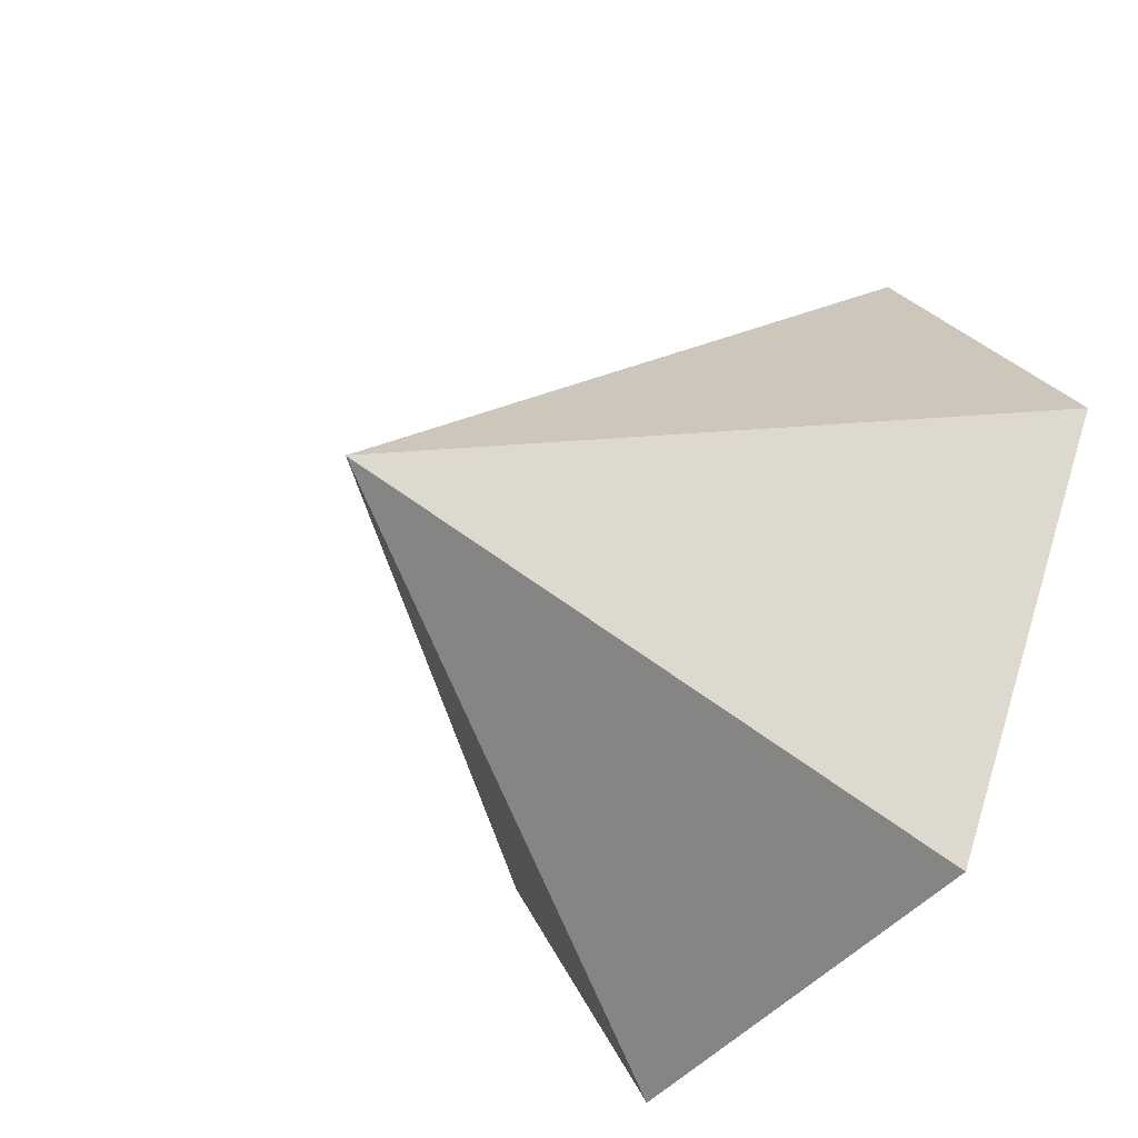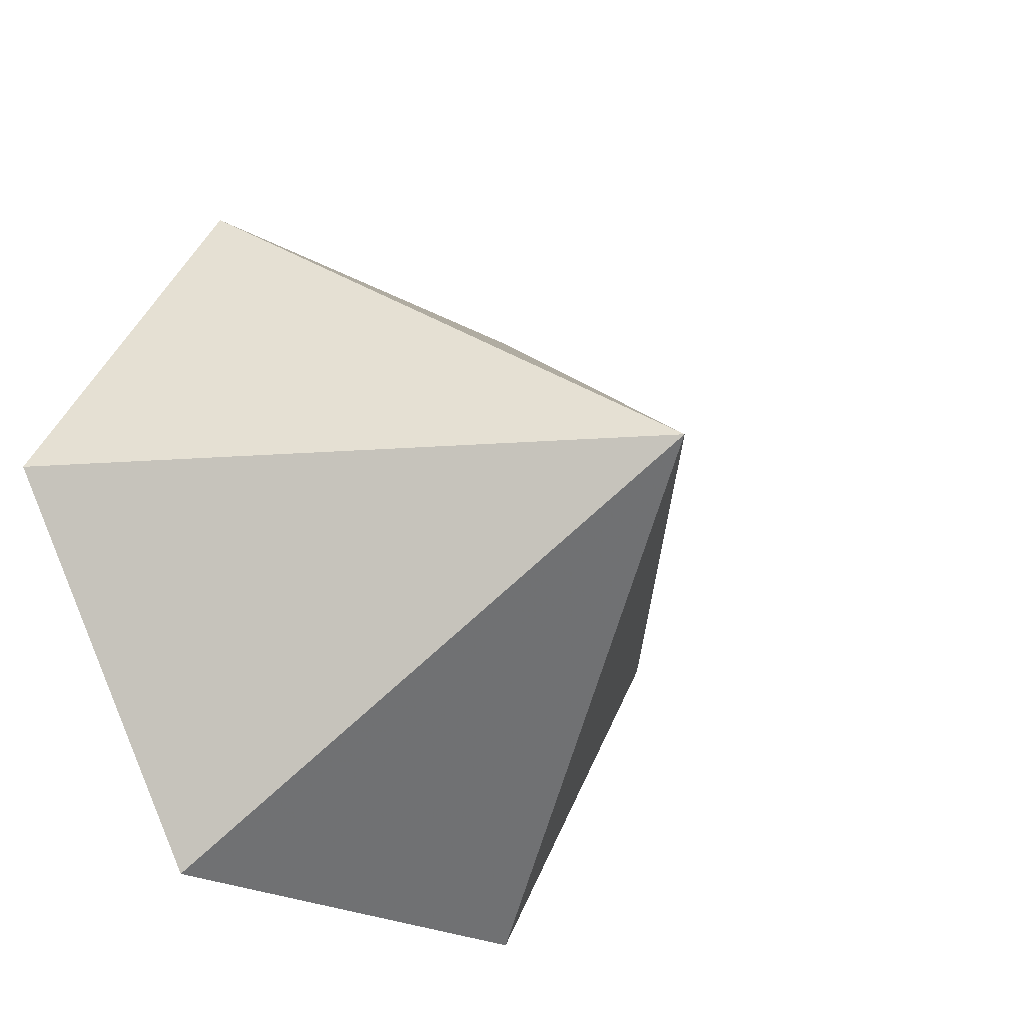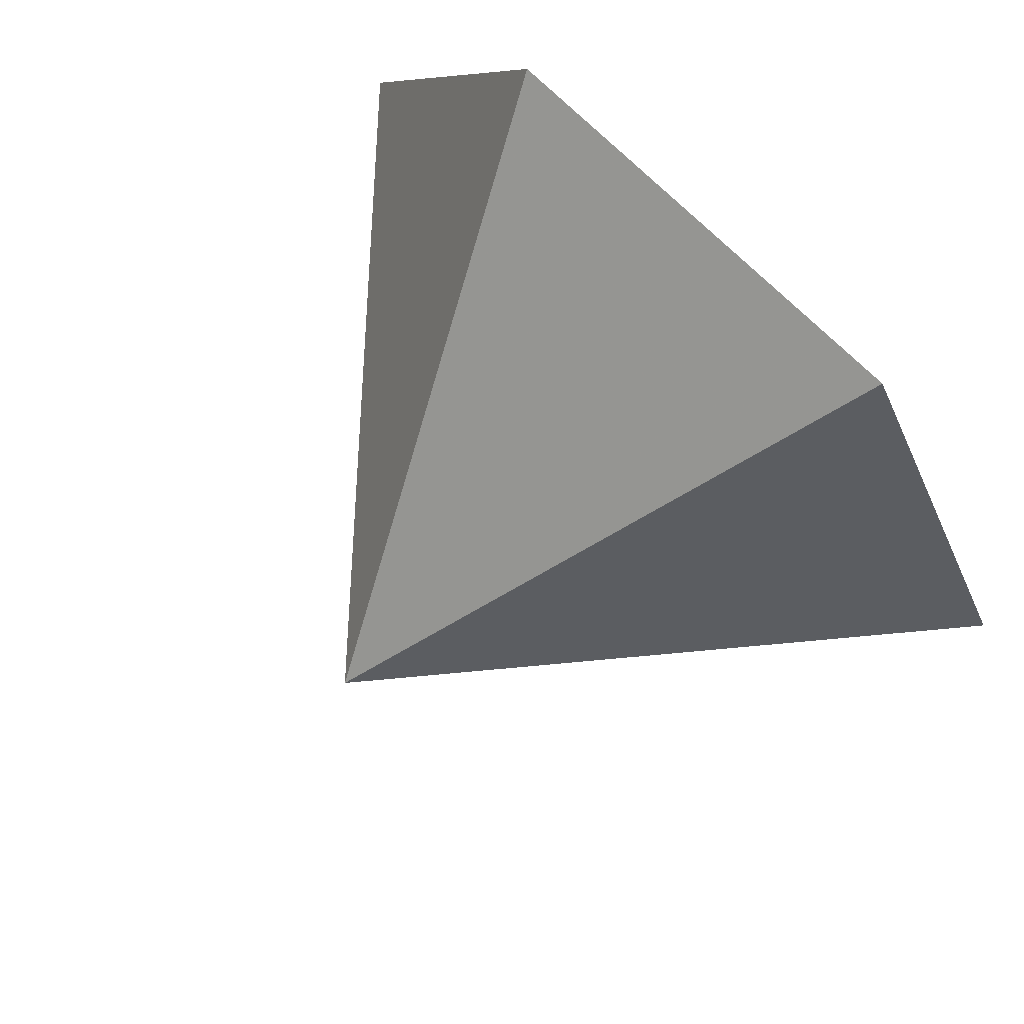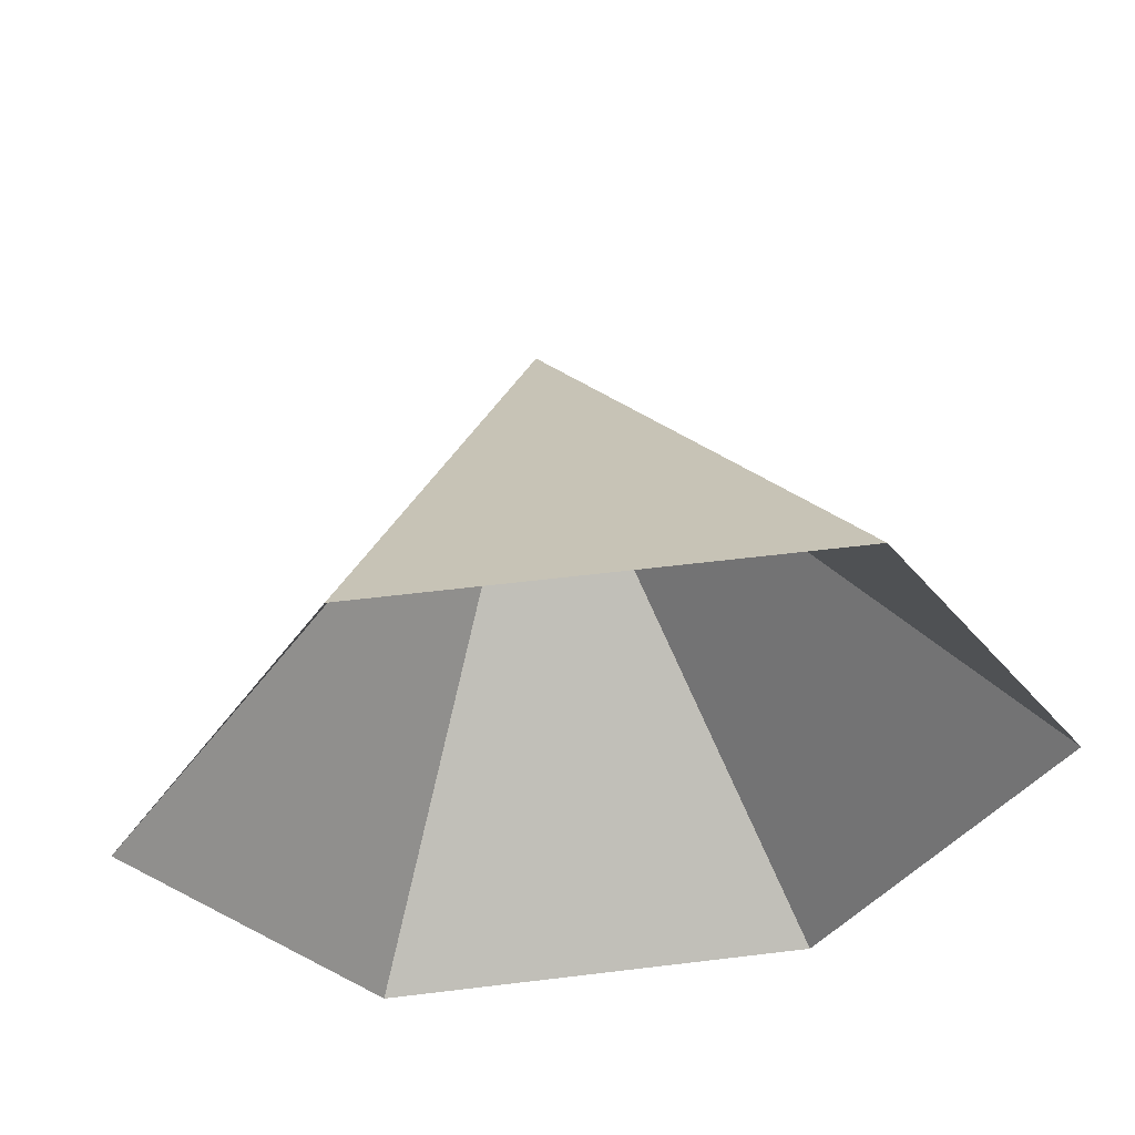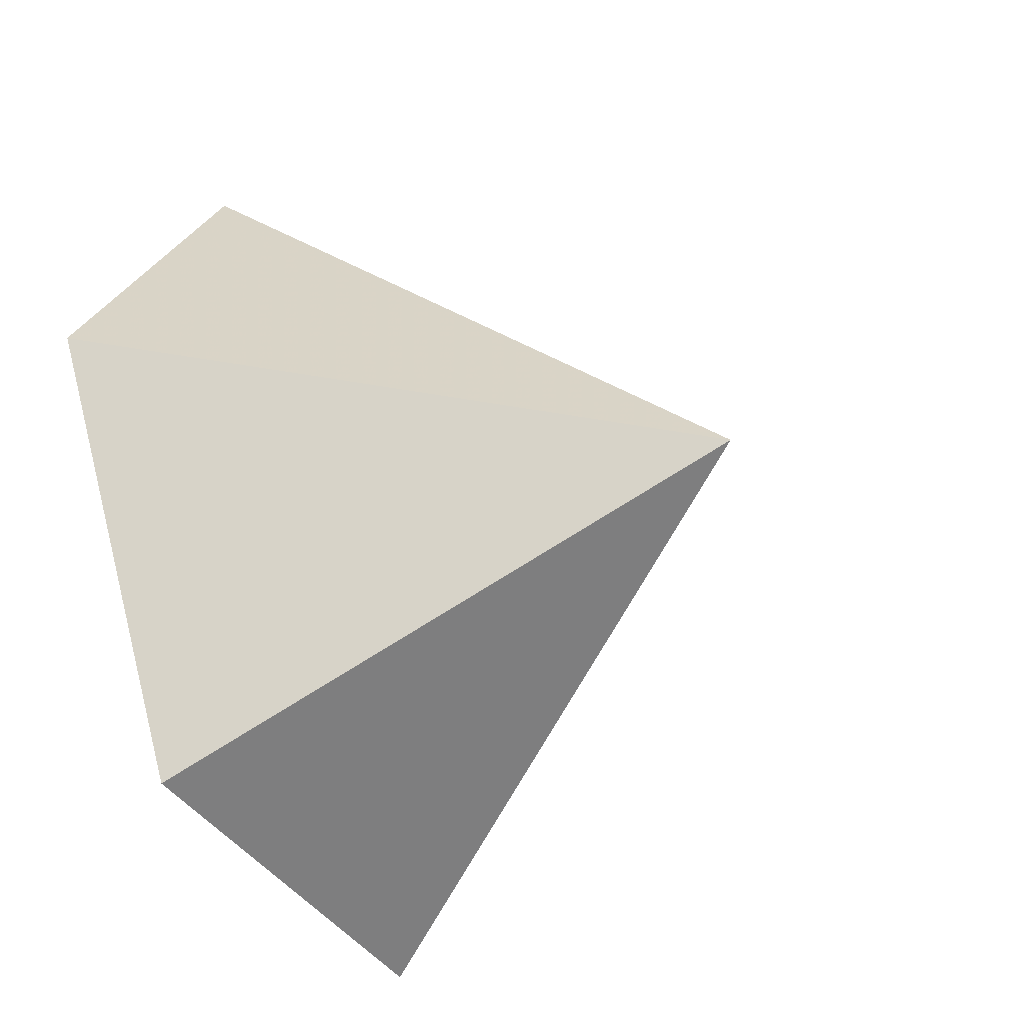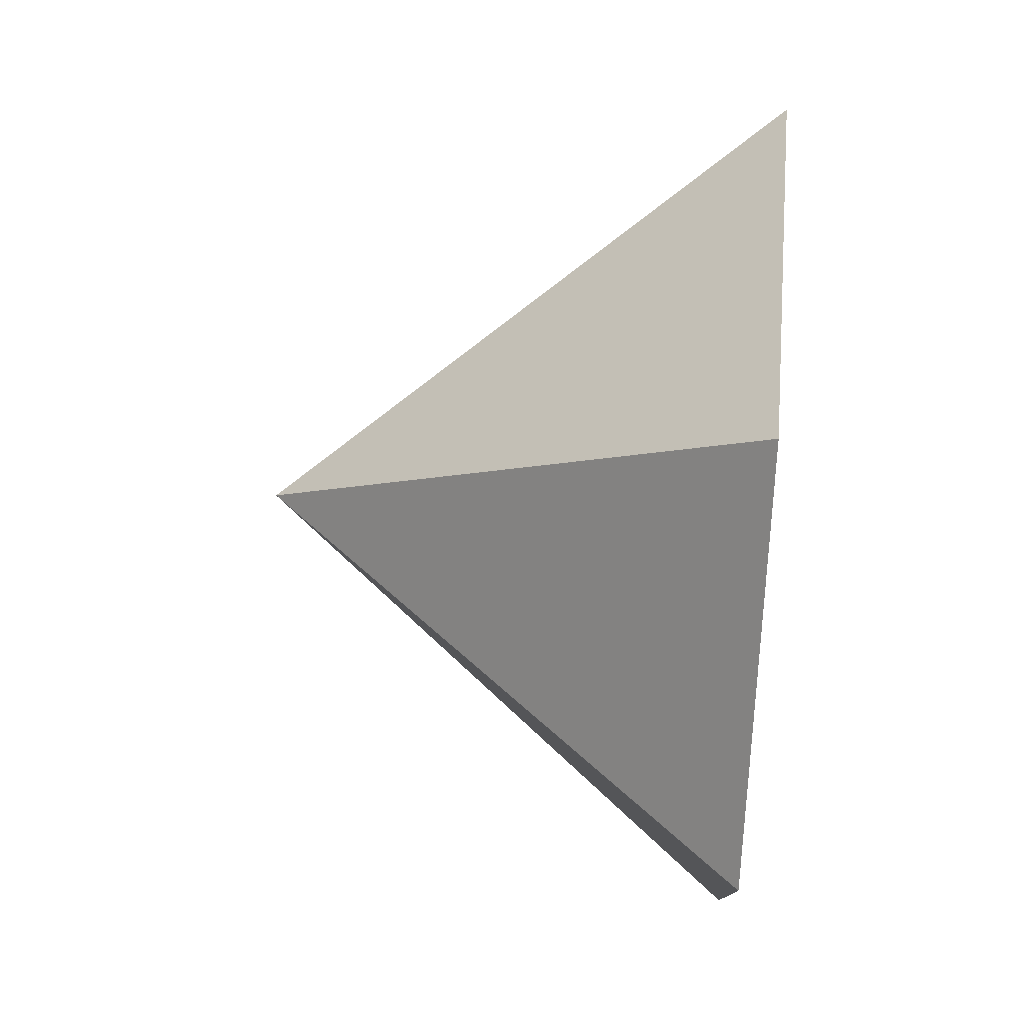
<metadata>
{"format":"obj","ext":"obj","renderer":"f3d","projection":"perspective","resolution":1024,"background":"white","views":[{"elev":-44.0,"azim":53.8,"up":"+Y"},{"elev":-24.3,"azim":-42.4,"up":"+Y"},{"elev":77.0,"azim":43.6,"up":"+Y"},{"elev":57.3,"azim":172.8,"up":"+Y"},{"elev":-38.3,"azim":-62.0,"up":"+Y"},{"elev":49.5,"azim":95.3,"up":"+Y"}]}
</metadata>
<code>
v 0 0 0
v 4.399 0 0
v 6.599 3.81 0
v 4.399 7.619 0
v 0 7.619 0
v -2.2 3.81 0
v 2.2 3.81 5.027
f 1 2 7
f 2 3 7
f 3 4 7
f 4 5 7
f 5 6 7
f 6 1 7

</code>
